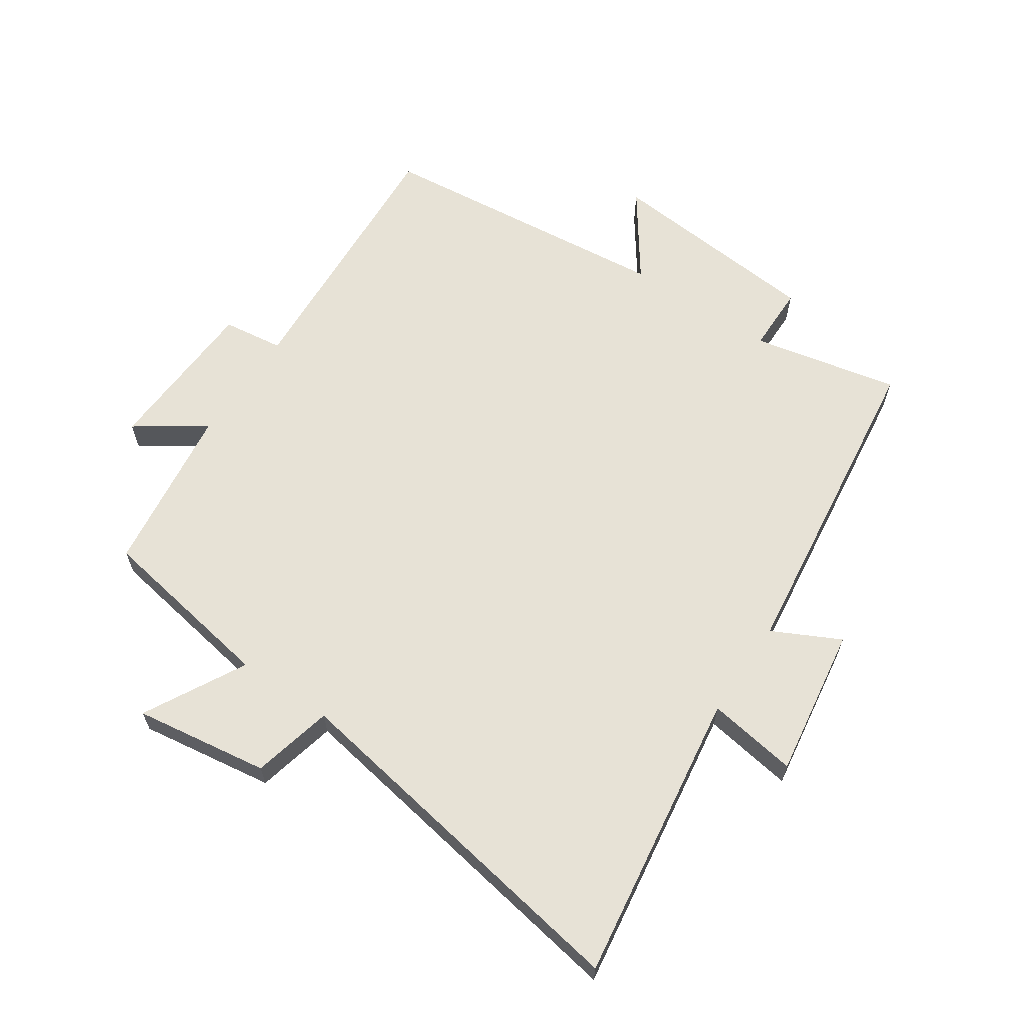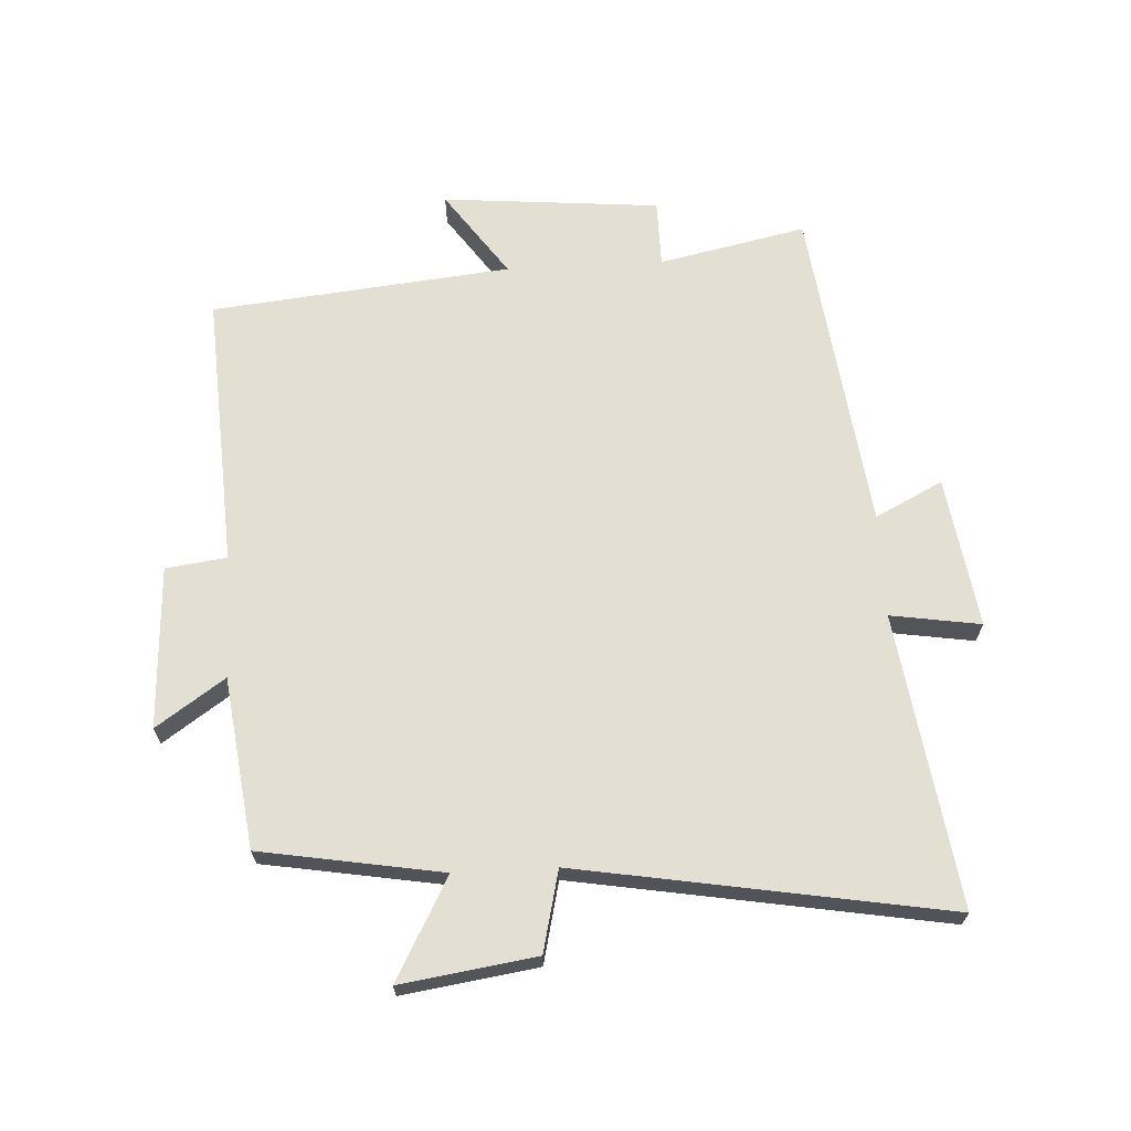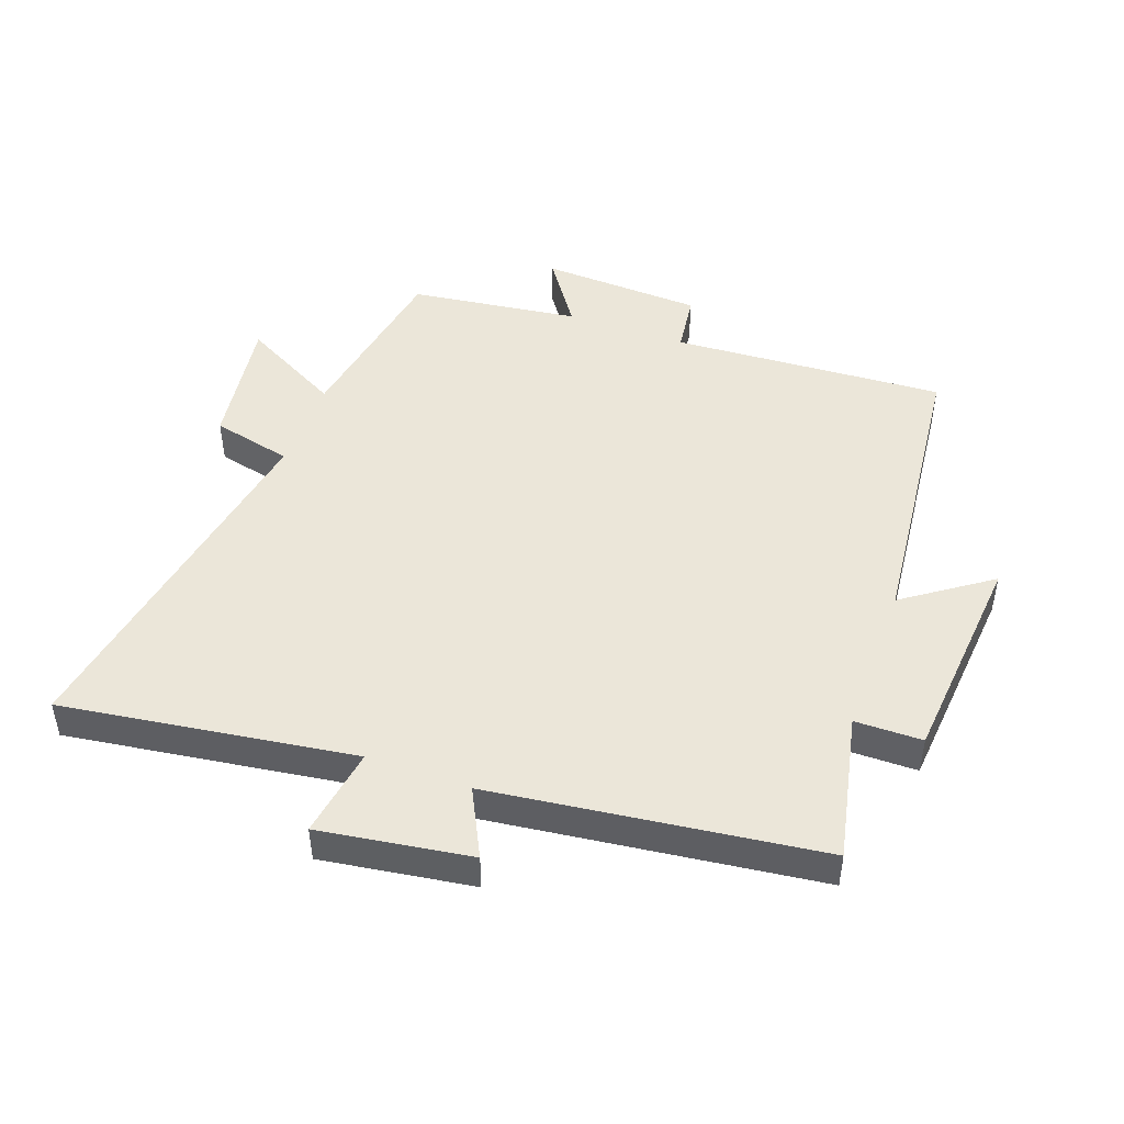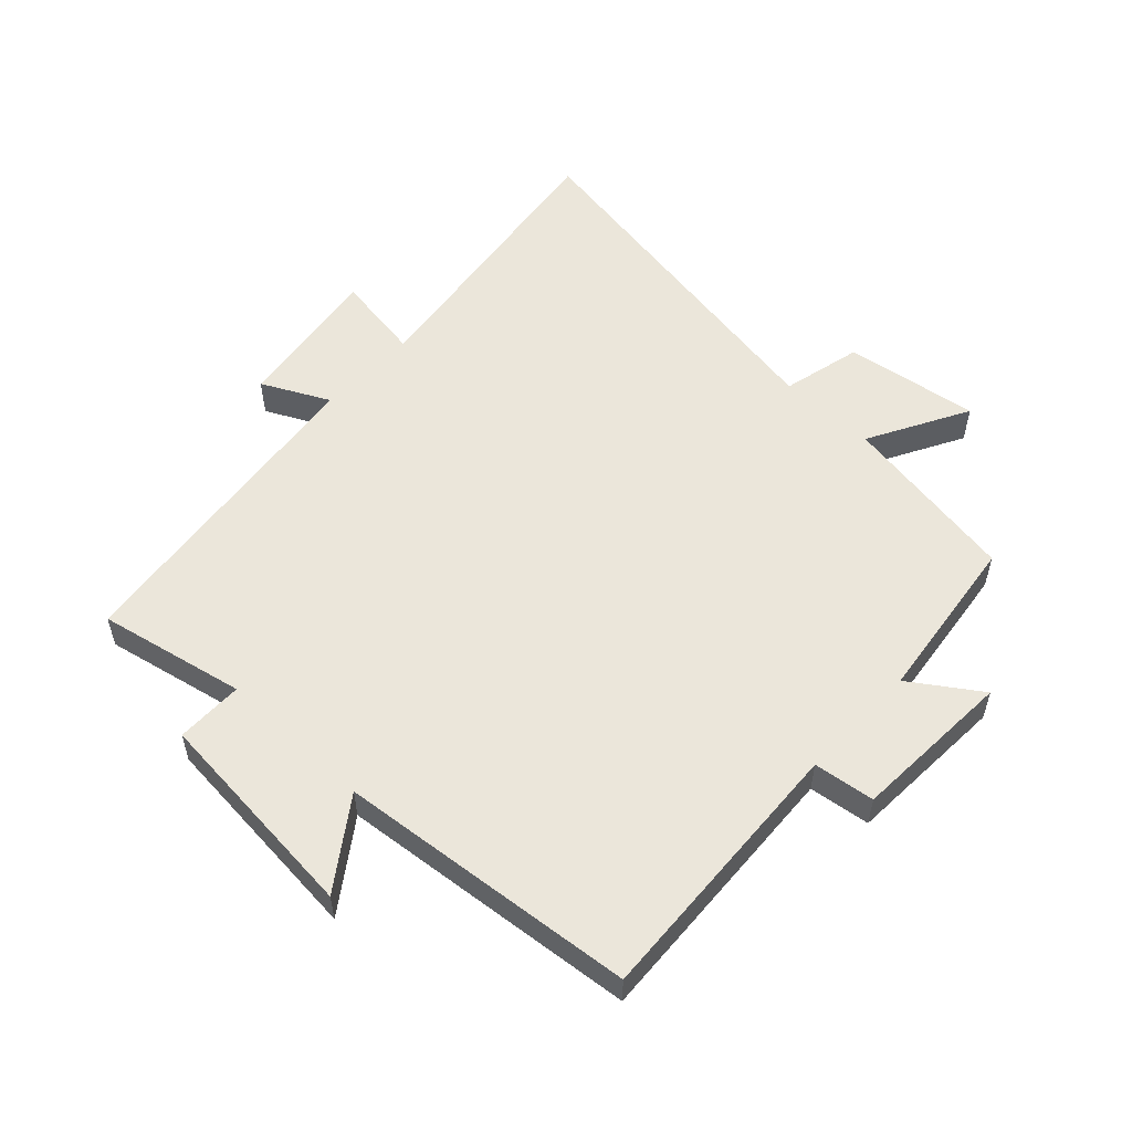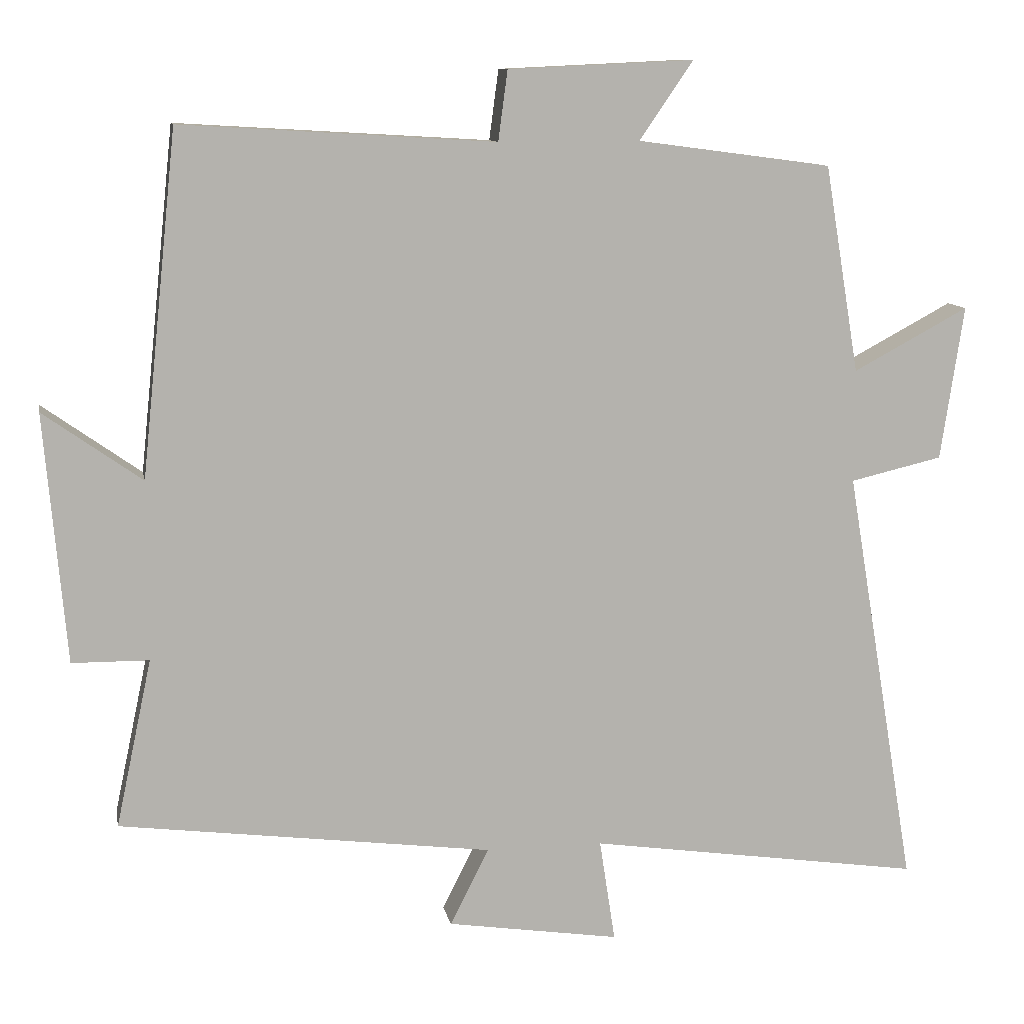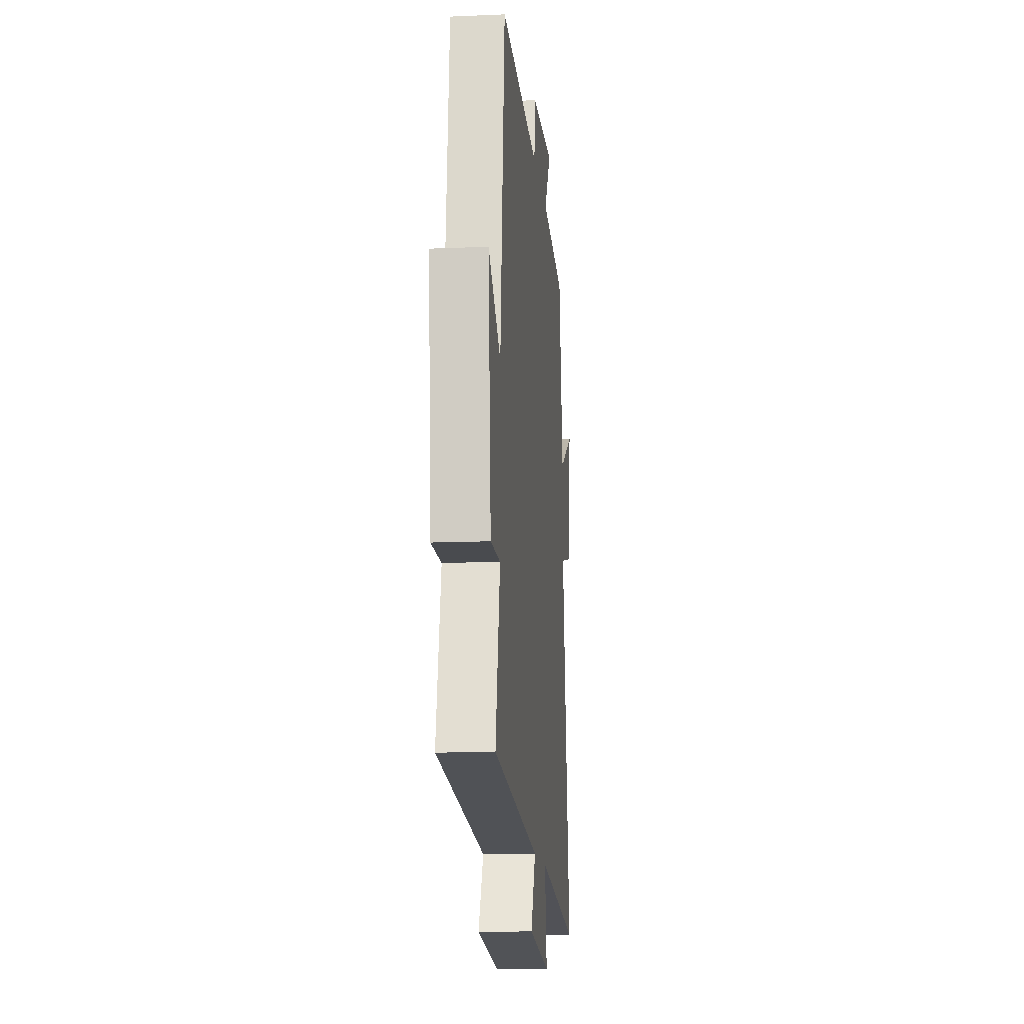
<metadata>
{"format":"obj","ext":"obj","renderer":"f3d","projection":"perspective","resolution":1024,"background":"white","views":[{"elev":63.2,"azim":124.1,"up":"+Y"},{"elev":67.0,"azim":87.0,"up":"+Y"},{"elev":46.8,"azim":-160.0,"up":"+Y"},{"elev":54.9,"azim":-46.6,"up":"+Y"},{"elev":10.6,"azim":-10.5,"up":"+Z"},{"elev":-13.4,"azim":-84.5,"up":"+Z"}]}
</metadata>
<code>
v 0.598 0.07 -0.567
v 0.134 0.07 -0.5
v 0.156 0.07 -0.643
v -0.084 0.07 -0.607
v -0.03 0.07 -0.5
v -0.55 0.07 -0.434
v -0.5 0.07 -0.2
v -0.607 0.07 -0.199
v -0.637 0.07 0.147
v -0.5 0.07 0.05
v -0.45 0.07 0.526
v -0.014 0.07 0.5
v -0.001 0.07 0.597
v 0.257 0.07 0.609
v 0.182 0.07 0.5
v 0.452 0.07 0.464
v 0.5 0.07 0.176
v 0.66 0.07 0.262
v 0.628 0.07 0.048
v 0.5 0.07 0.018
v 0.598 0 -0.567
v 0.134 0 -0.5
v 0.156 0 -0.643
v -0.084 0 -0.607
v -0.03 0 -0.5
v -0.55 0 -0.434
v -0.5 0 -0.2
v -0.607 0 -0.199
v -0.637 0 0.147
v -0.5 0 0.05
v -0.45 0 0.526
v -0.014 0 0.5
v -0.001 0 0.597
v 0.257 0 0.609
v 0.182 0 0.5
v 0.452 0 0.464
v 0.5 0 0.176
v 0.66 0 0.262
v 0.628 0 0.048
v 0.5 0 0.018
f 17 18 19 20
f 15 16 17 20
f 15 20 1 2
f 12 13 14 15
f 12 15 2
f 10 11 12 2
f 7 8 9 10
f 7 10 2
f 5 6 7 2
f 2 3 4 5
f 40 39 38 37
f 40 37 36 35
f 22 21 40 35
f 35 34 33 32
f 22 35 32
f 22 32 31 30
f 30 29 28 27
f 22 30 27
f 22 27 26 25
f 25 24 23 22
f 1 21 22 2
f 2 22 23 3
f 3 23 24 4
f 4 24 25 5
f 5 25 26 6
f 6 26 27 7
f 7 27 28 8
f 8 28 29 9
f 9 29 30 10
f 10 30 31 11
f 11 31 32 12
f 12 32 33 13
f 13 33 34 14
f 14 34 35 15
f 15 35 36 16
f 16 36 37 17
f 17 37 38 18
f 18 38 39 19
f 19 39 40 20
f 20 40 21 1

</code>
